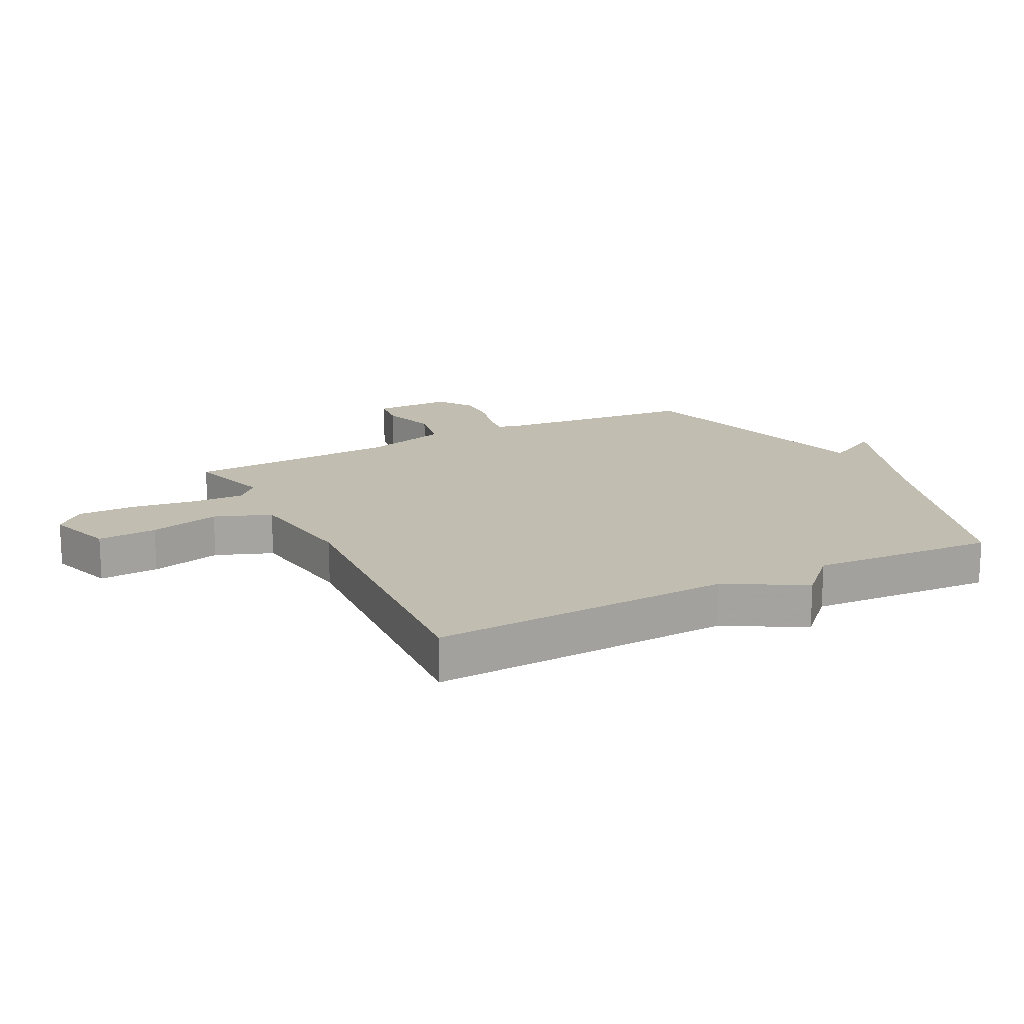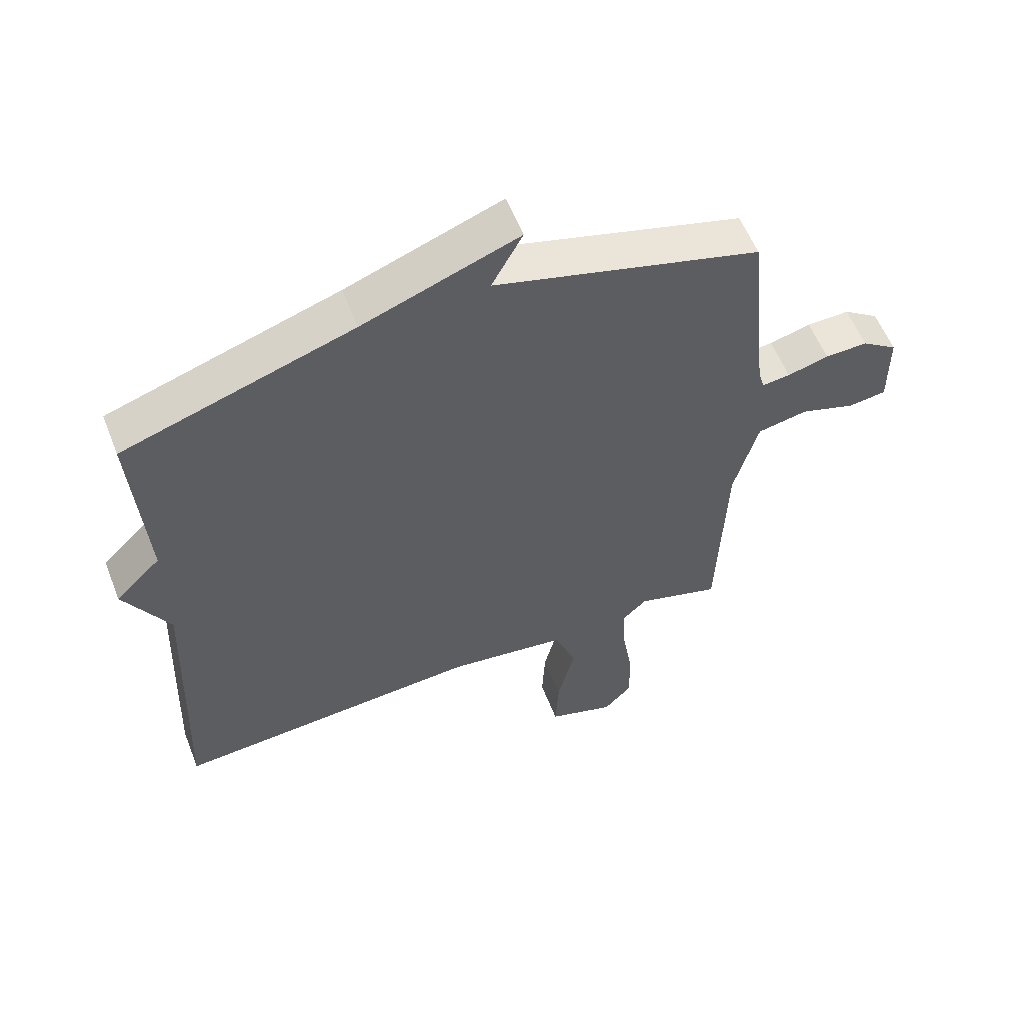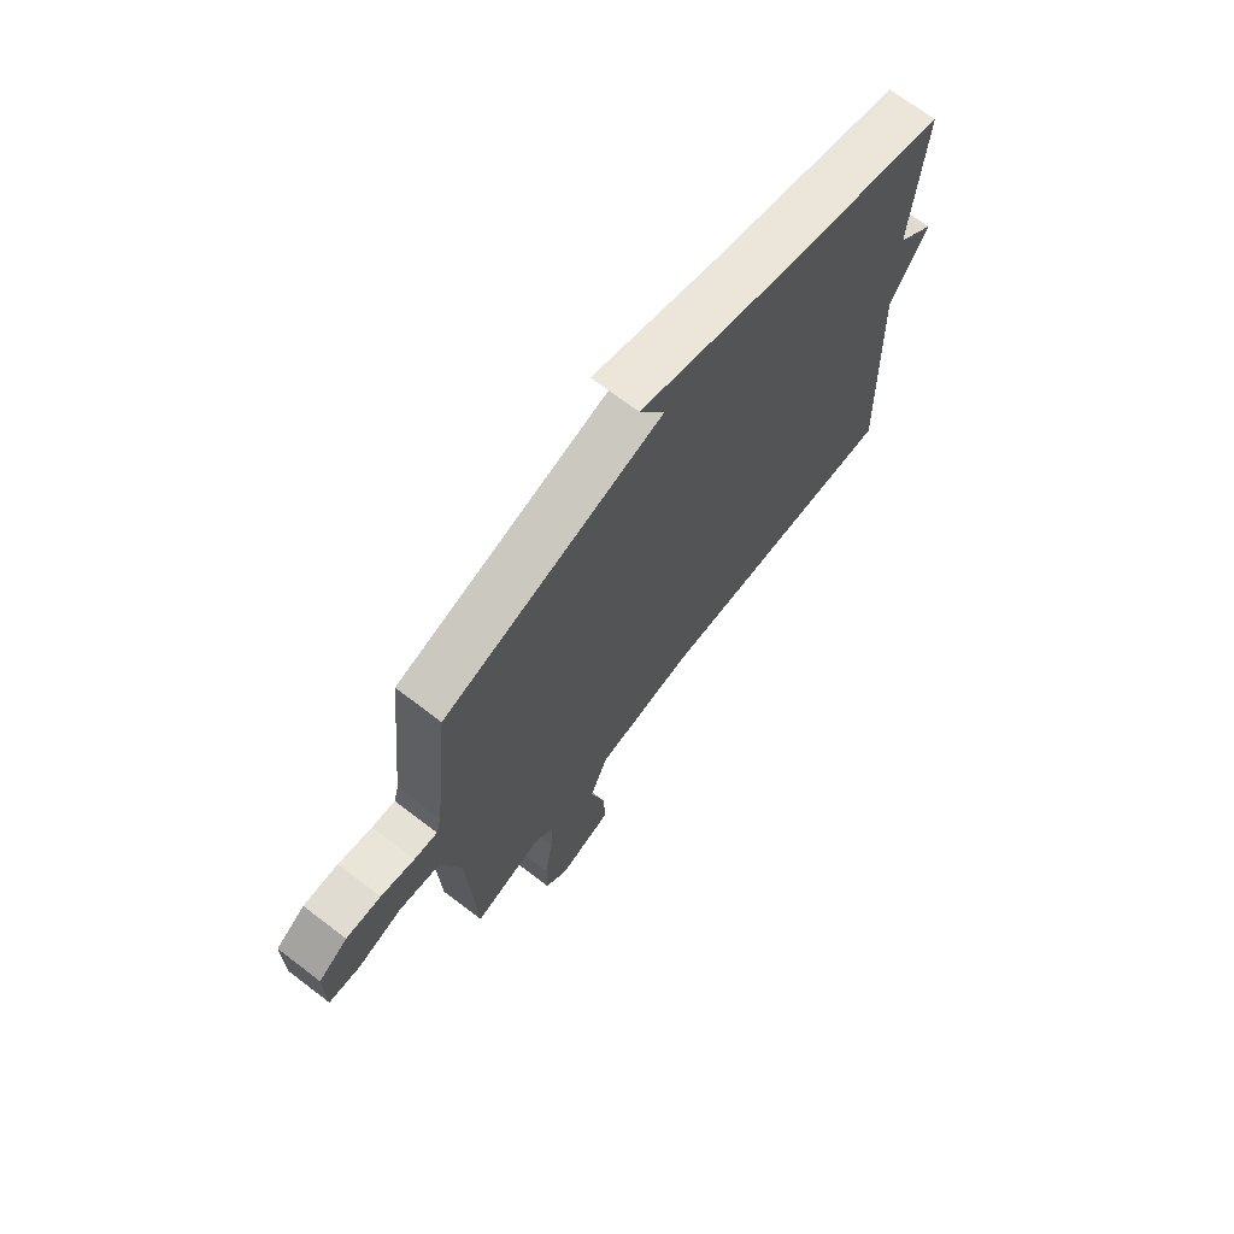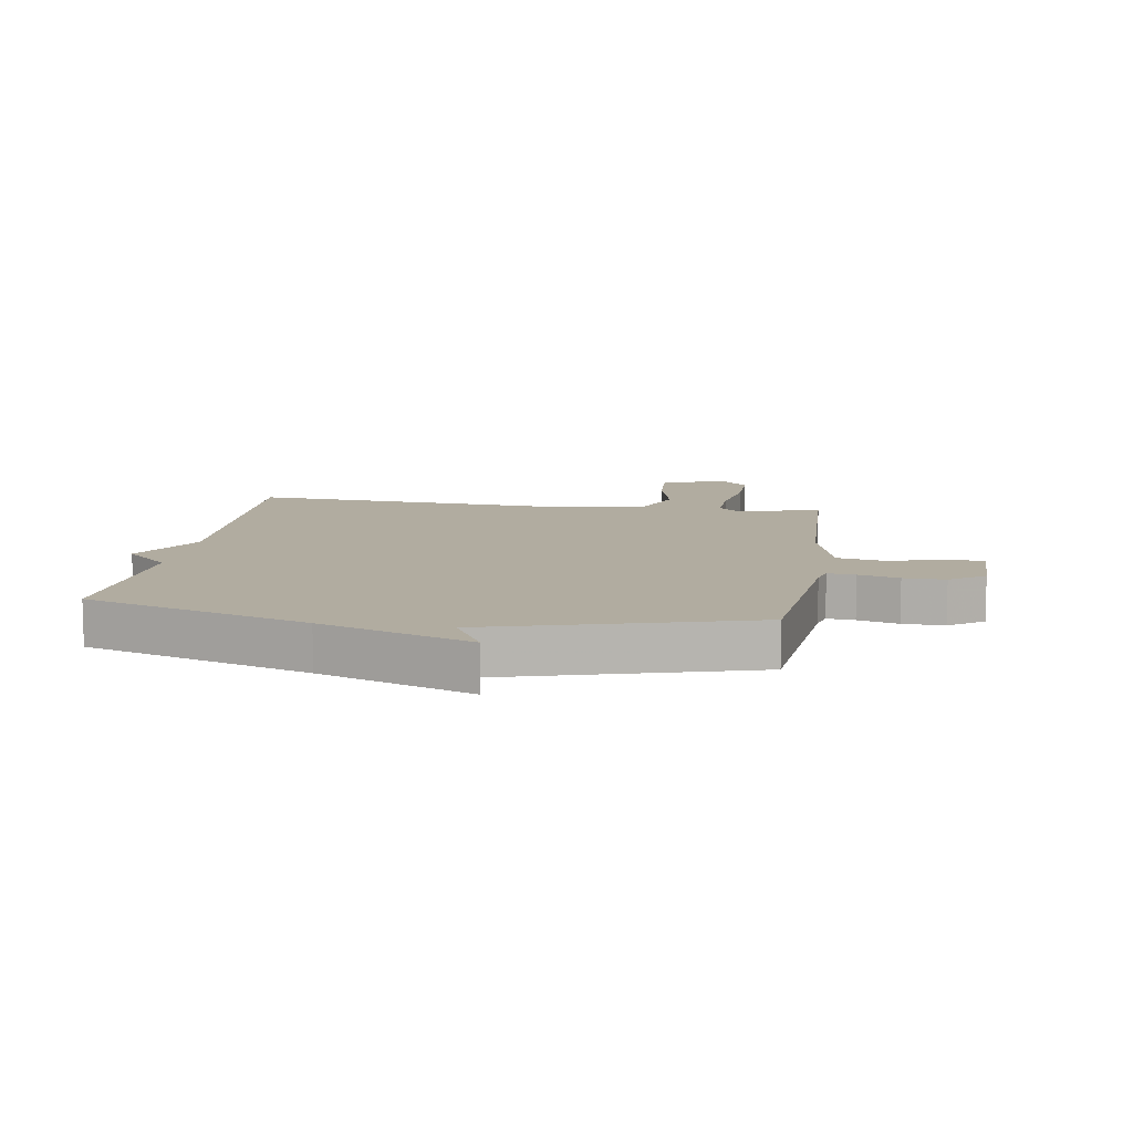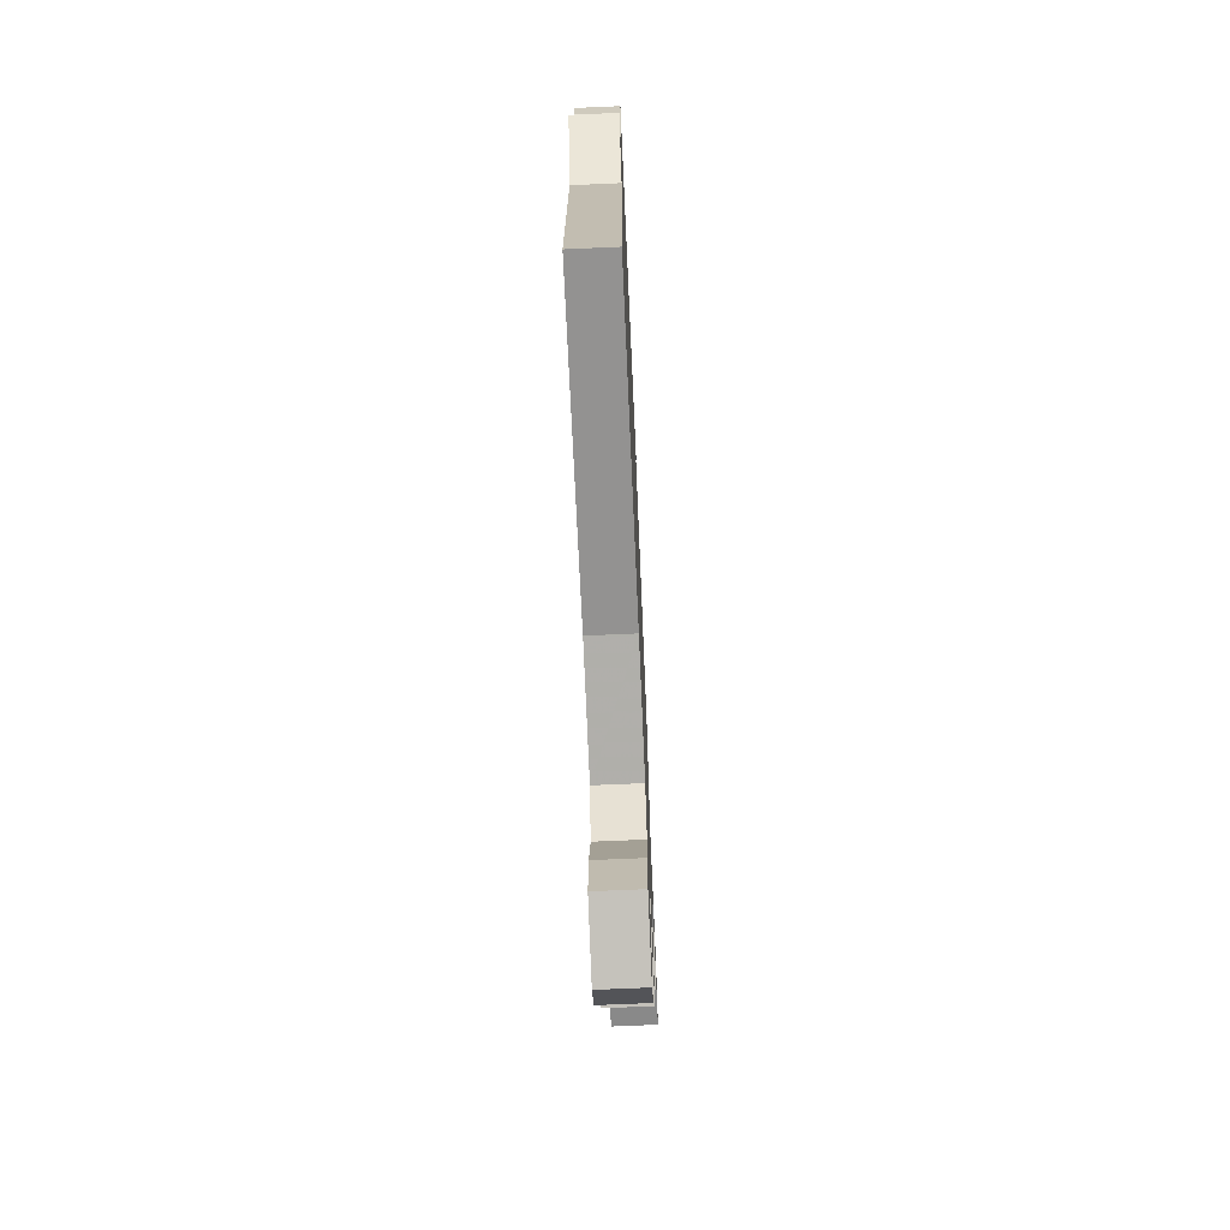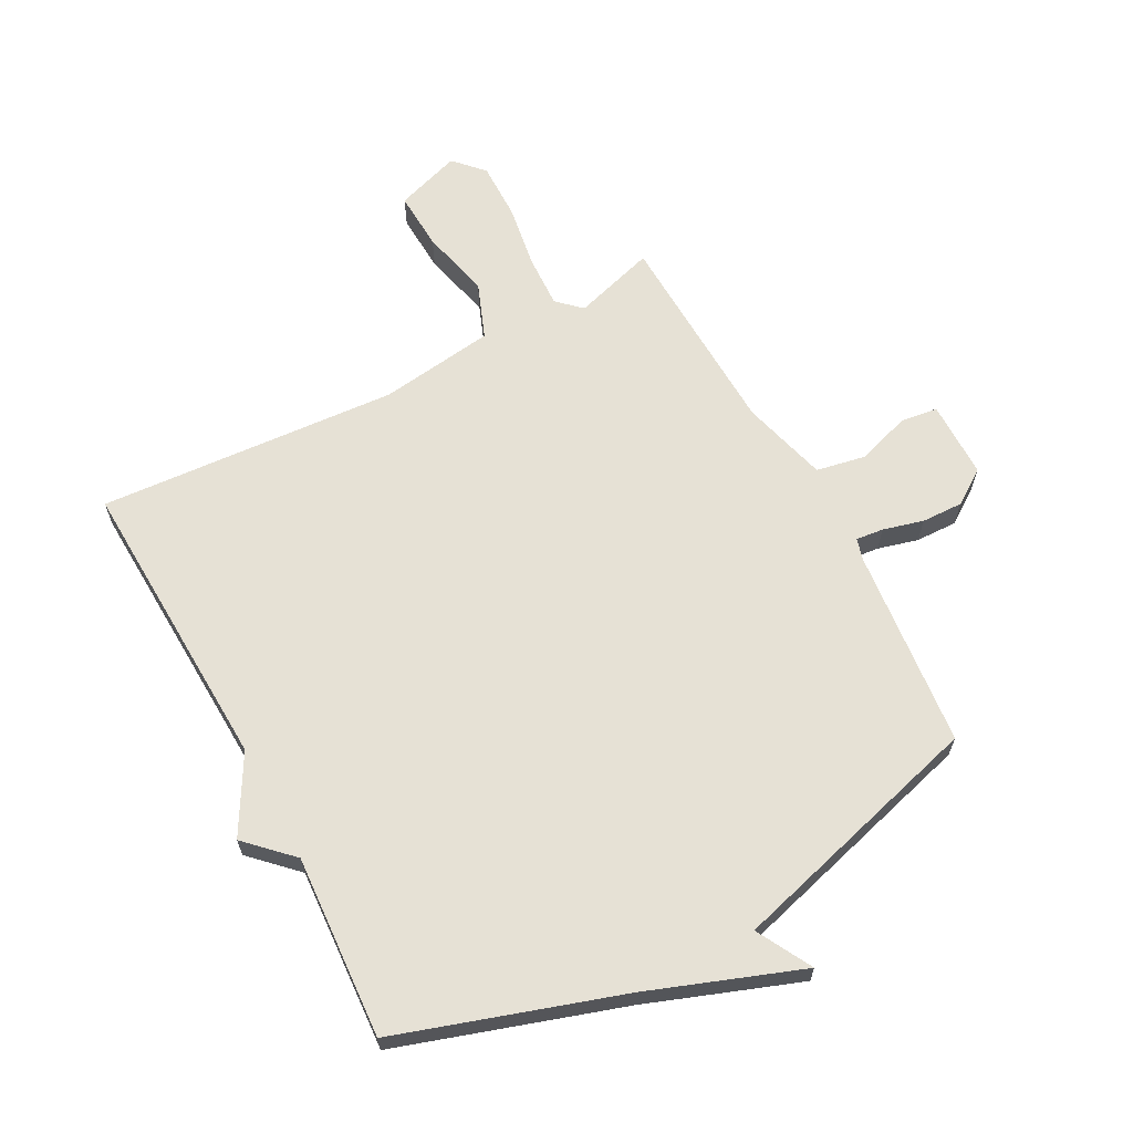
<metadata>
{"format":"obj","ext":"obj","renderer":"f3d","projection":"perspective","resolution":1024,"background":"white","views":[{"elev":16.9,"azim":-117.3,"up":"+Y"},{"elev":57.7,"azim":-21.4,"up":"+Z"},{"elev":70.7,"azim":127.3,"up":"+Z"},{"elev":10.1,"azim":8.7,"up":"+Y"},{"elev":-70.4,"azim":-87.5,"up":"+Z"},{"elev":64.3,"azim":-28.2,"up":"+Y"}]}
</metadata>
<code>
v 0.5 0.07 -0.5
v 0.364 0.07 -0.459
v 0.325 0.07 -0.496
v 0.329 0.07 -0.584
v 0.346 0.07 -0.691
v 0.347 0.07 -0.786
v 0.302 0.07 -0.834
v 0.193 0.07 -0.798
v 0.198 0.07 -0.7
v 0.226 0.07 -0.584
v 0.19 0.07 -0.491
v -0.002 0.07 -0.465
v -0.5 0.07 -0.5
v -0.48 0.07 -0.004
v -0.553 0.07 0.124
v -0.48 0.07 0.196
v -0.5 0.07 0.5
v -0.13 0.07 0.62
v 0.12 0.07 0.712
v 0.07 0.07 0.62
v 0.5 0.07 0.5
v 0.534 0.07 0.169
v 0.544 0.07 0.132
v 0.59 0.07 0.137
v 0.657 0.07 0.155
v 0.726 0.07 0.157
v 0.784 0.07 0.117
v 0.785 0.07 -0.012
v 0.723 0.07 -0.02
v 0.634 0.07 0.009
v 0.552 0.07 -0.007
v 0.513 0.07 -0.15
v 0.5 0 -0.5
v 0.364 0 -0.459
v 0.325 0 -0.496
v 0.329 0 -0.584
v 0.346 0 -0.691
v 0.347 0 -0.786
v 0.302 0 -0.834
v 0.193 0 -0.798
v 0.198 0 -0.7
v 0.226 0 -0.584
v 0.19 0 -0.491
v -0.002 0 -0.465
v -0.5 0 -0.5
v -0.48 0 -0.004
v -0.553 0 0.124
v -0.48 0 0.196
v -0.5 0 0.5
v -0.13 0 0.62
v 0.12 0 0.712
v 0.07 0 0.62
v 0.5 0 0.5
v 0.534 0 0.169
v 0.544 0 0.132
v 0.59 0 0.137
v 0.657 0 0.155
v 0.726 0 0.157
v 0.784 0 0.117
v 0.785 0 -0.012
v 0.723 0 -0.02
v 0.634 0 0.009
v 0.552 0 -0.007
v 0.513 0 -0.15
f 28 29 30
f 27 28 30
f 26 27 30
f 25 26 30
f 24 25 30
f 23 24 30 31
f 22 23 31 32
f 20 21 22 32
f 18 19 20
f 32 1 2
f 20 32 2
f 18 20 2
f 17 18 2
f 16 17 2
f 12 13 14
f 16 2 3
f 15 16 3
f 14 15 3
f 12 14 3
f 11 12 3
f 8 9 10
f 7 8 10
f 6 7 10
f 5 6 10
f 4 5 10
f 3 4 10 11
f 62 61 60
f 62 60 59
f 62 59 58
f 62 58 57
f 62 57 56
f 63 62 56 55
f 64 63 55 54
f 64 54 53 52
f 52 51 50
f 34 33 64
f 34 64 52
f 34 52 50
f 34 50 49
f 34 49 48
f 46 45 44
f 35 34 48
f 35 48 47
f 35 47 46
f 35 46 44
f 35 44 43
f 42 41 40
f 42 40 39
f 42 39 38
f 42 38 37
f 42 37 36
f 43 42 36 35
f 1 33 34 2
f 2 34 35 3
f 3 35 36 4
f 4 36 37 5
f 5 37 38 6
f 6 38 39 7
f 7 39 40 8
f 8 40 41 9
f 9 41 42 10
f 10 42 43 11
f 11 43 44 12
f 12 44 45 13
f 13 45 46 14
f 14 46 47 15
f 15 47 48 16
f 16 48 49 17
f 17 49 50 18
f 18 50 51 19
f 19 51 52 20
f 20 52 53 21
f 21 53 54 22
f 22 54 55 23
f 23 55 56 24
f 24 56 57 25
f 25 57 58 26
f 26 58 59 27
f 27 59 60 28
f 28 60 61 29
f 29 61 62 30
f 30 62 63 31
f 31 63 64 32
f 32 64 33 1

</code>
